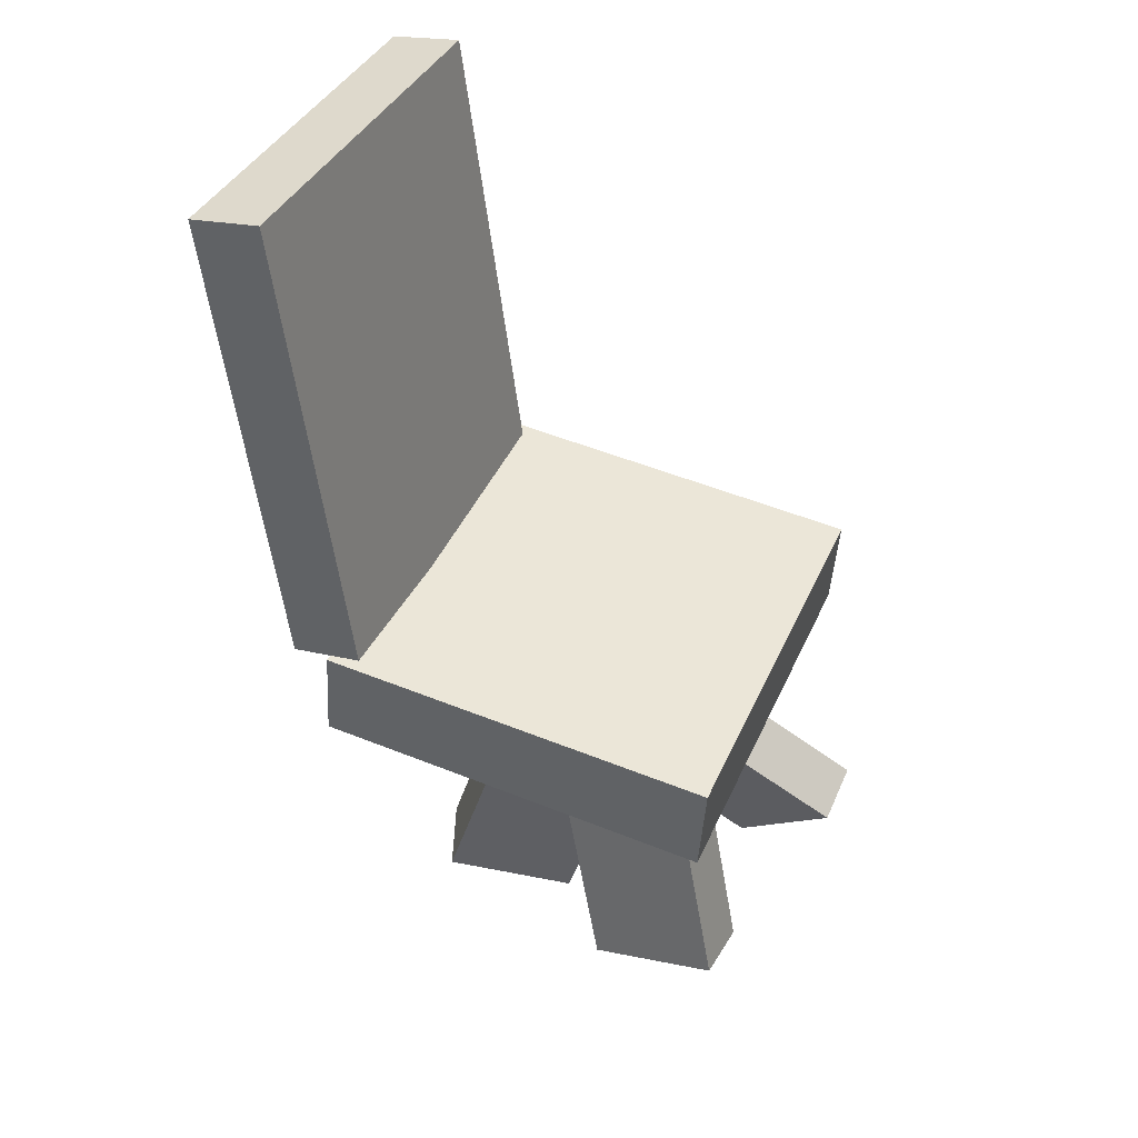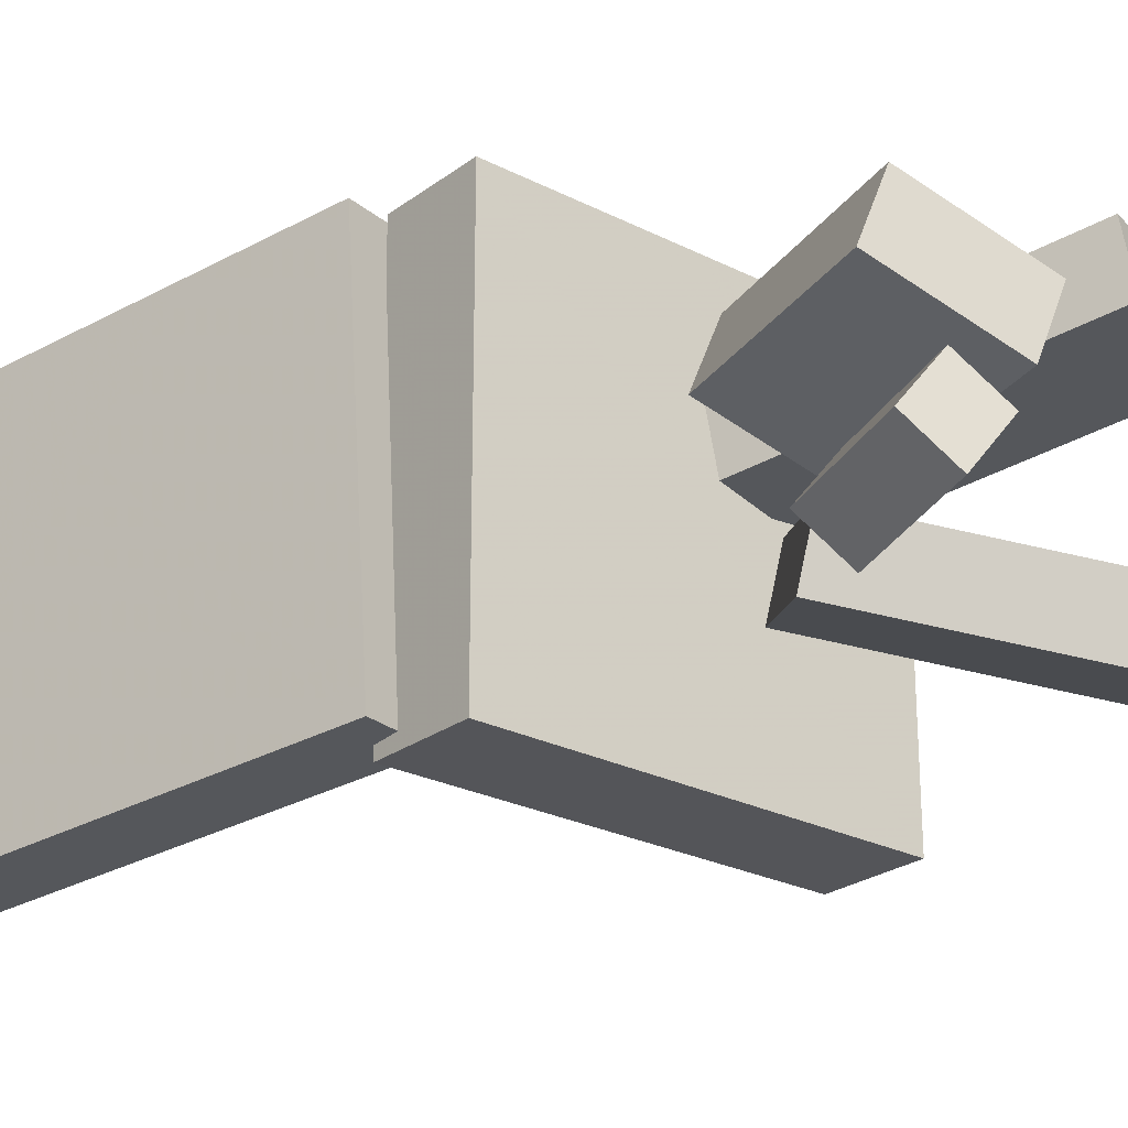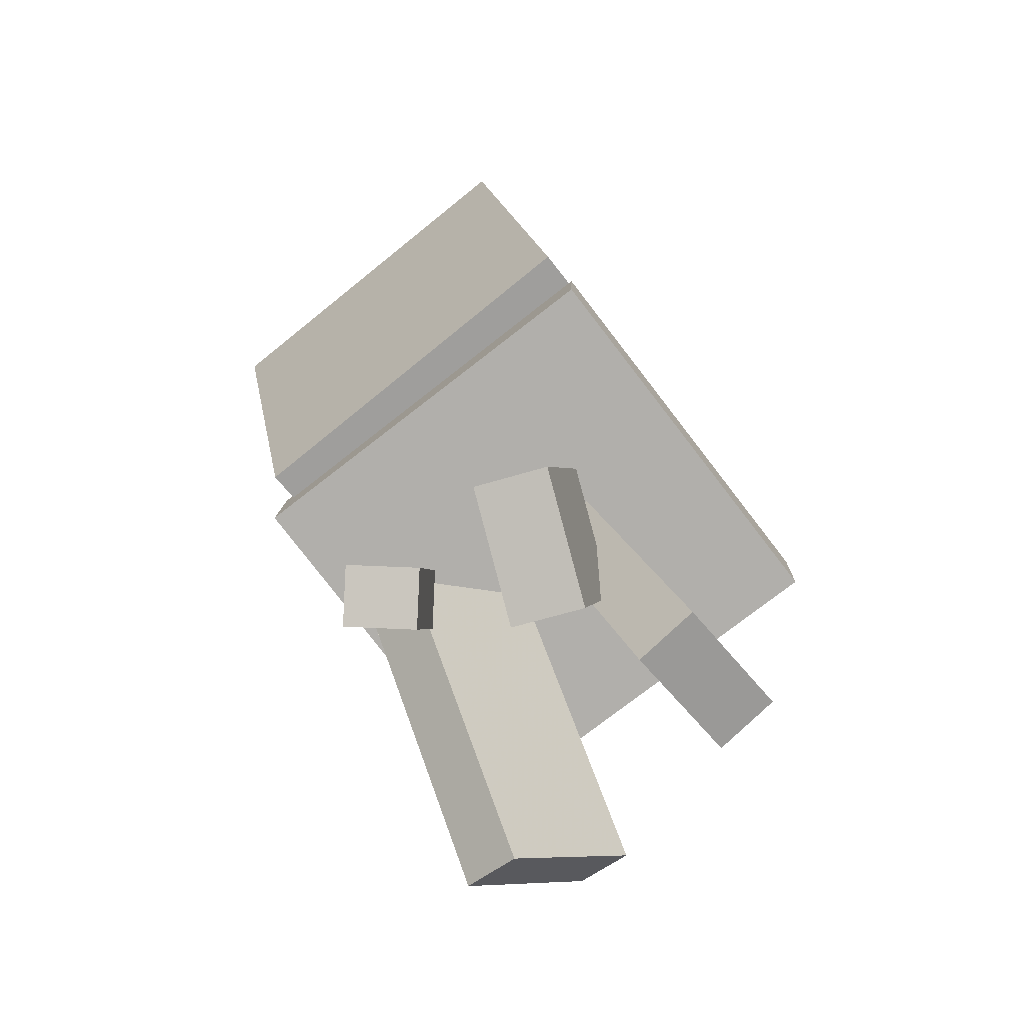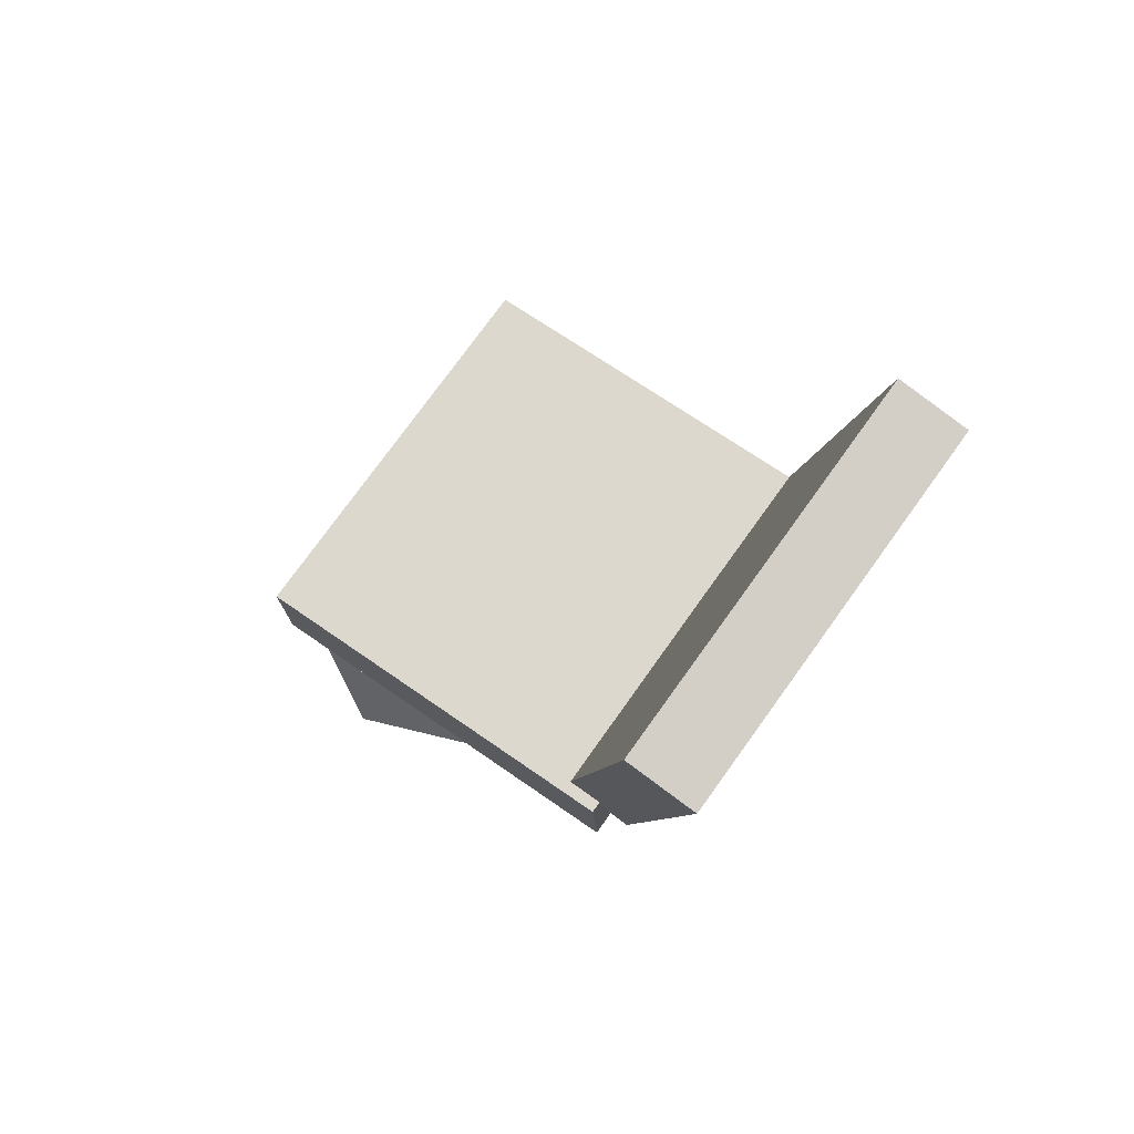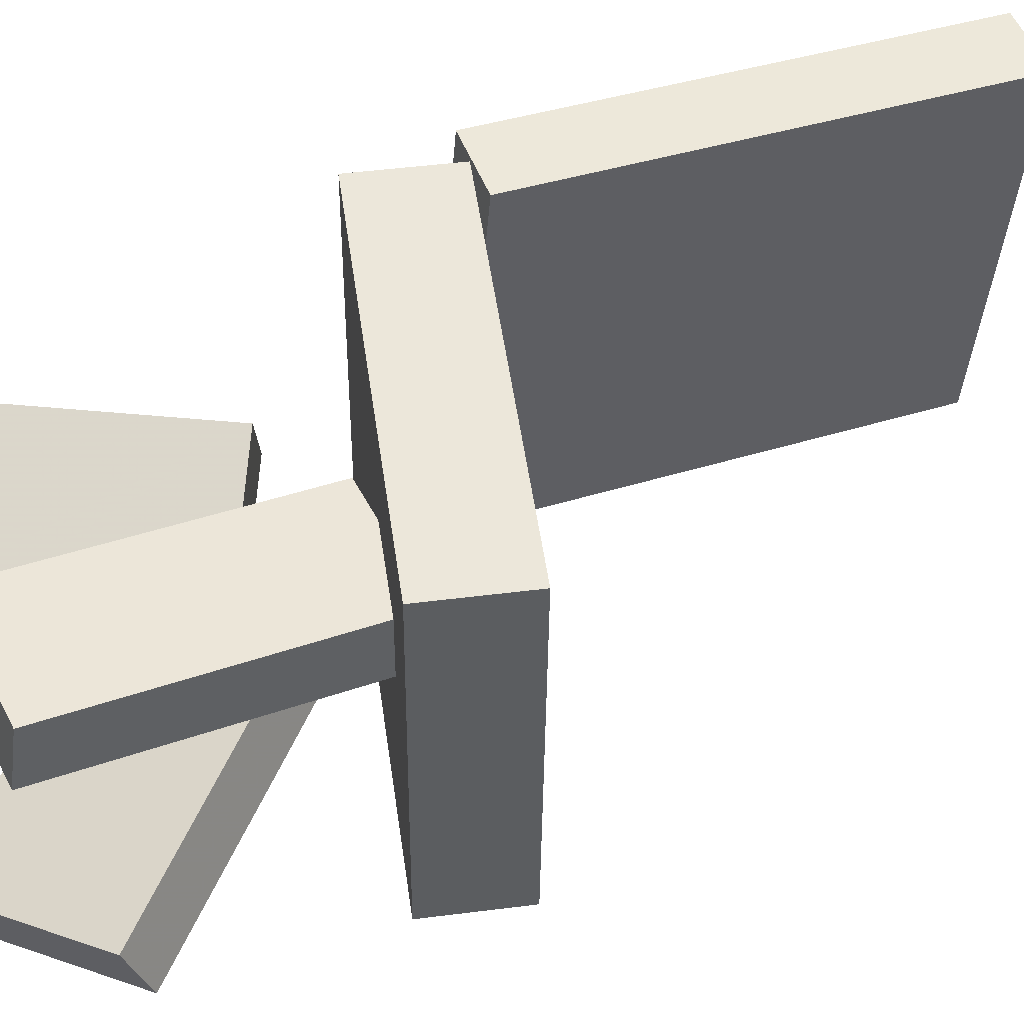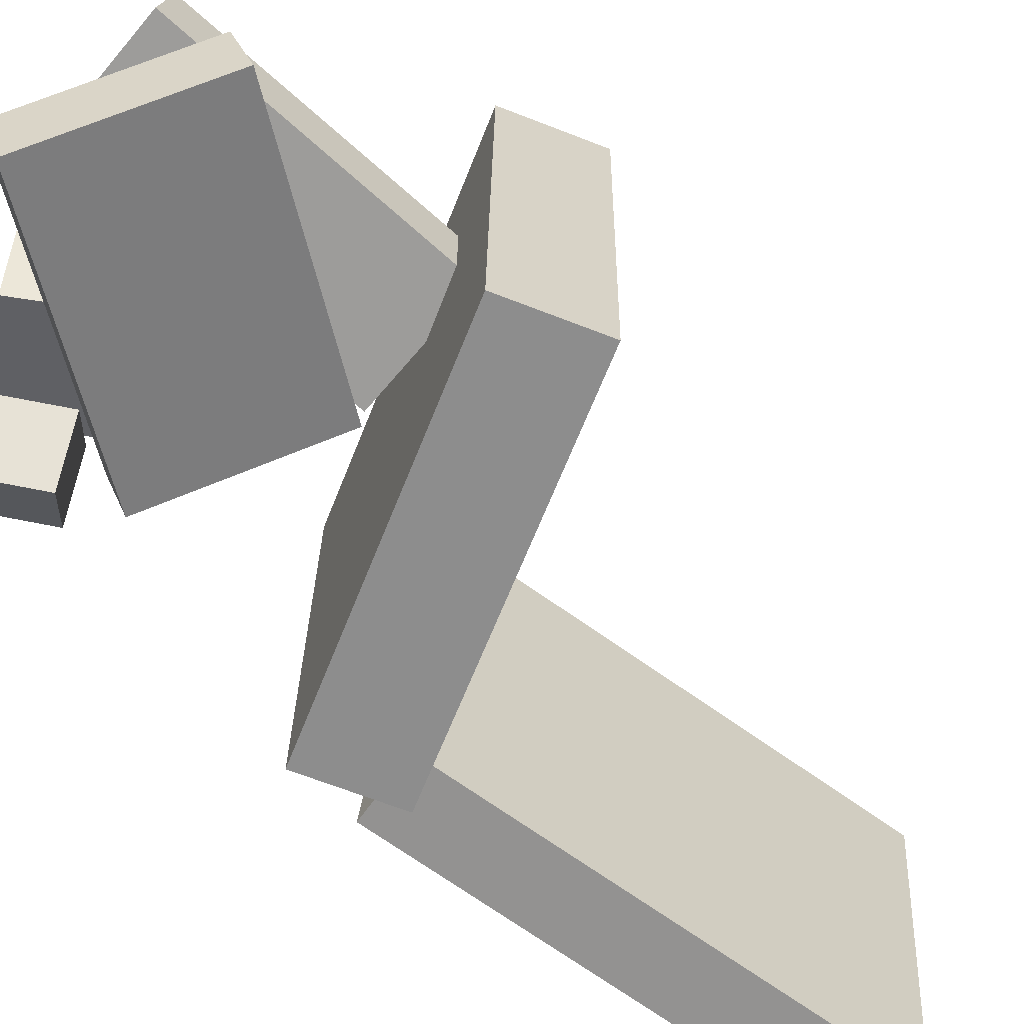
<metadata>
{"format":"obj","ext":"obj","renderer":"f3d","projection":"perspective","resolution":1024,"background":"white","views":[{"elev":43.9,"azim":23.5,"up":"+Y"},{"elev":-24.1,"azim":-43.3,"up":"+Z"},{"elev":-75.5,"azim":-51.7,"up":"+Y"},{"elev":72.9,"azim":-144.3,"up":"+Y"},{"elev":51.4,"azim":78.4,"up":"+Z"},{"elev":-64.9,"azim":65.1,"up":"+Z"}]}
</metadata>
<code>
v 0.176 -0.1295 -0.1585
v 0.1791 -0.1263 0.1894
v -0.1659 -0.109 -0.1556
v -0.1628 -0.1058 0.1922
v 0.181 -0.0455 -0.1593
v 0.1841 -0.04231 0.1886
v -0.1609 -0.02494 -0.1564
v -0.1578 -0.02175 0.1914
f 1.0 7.0 5.0
f 1.0 3.0 7.0
f 1.0 4.0 3.0
f 1.0 2.0 4.0
f 3.0 8.0 7.0
f 3.0 4.0 8.0
f 5.0 7.0 8.0
f 5.0 8.0 6.0
f 1.0 5.0 6.0
f 1.0 6.0 2.0
f 2.0 6.0 8.0
f 2.0 8.0 4.0
v 0.06835 -0.3926 0.0712
v 0.06523 -0.384 0.1276
v 0.0002727 -0.1374 0.02834
v -0.002854 -0.1287 0.08476
v 0.1804 -0.3625 0.07279
v 0.1772 -0.3538 0.1292
v 0.1123 -0.1072 0.02993
v 0.1092 -0.09857 0.08635
f 9.0 15.0 13.0
f 9.0 11.0 15.0
f 9.0 12.0 11.0
f 9.0 10.0 12.0
f 11.0 16.0 15.0
f 11.0 12.0 16.0
f 13.0 15.0 16.0
f 13.0 16.0 14.0
f 9.0 13.0 14.0
f 9.0 14.0 10.0
f 10.0 14.0 16.0
f 10.0 16.0 12.0
v -0.1887 -0.05121 -0.1442
v -0.1902 -0.0246 0.1884
v -0.2576 0.3476 -0.1764
v -0.2591 0.3742 0.1562
v -0.1275 -0.04068 -0.1448
v -0.129 -0.01408 0.1879
v -0.1965 0.3581 -0.177
v -0.1979 0.3847 0.1557
f 17.0 23.0 21.0
f 17.0 19.0 23.0
f 17.0 20.0 19.0
f 17.0 18.0 20.0
f 19.0 24.0 23.0
f 19.0 20.0 24.0
f 21.0 23.0 24.0
f 21.0 24.0 22.0
f 17.0 21.0 22.0
f 17.0 22.0 18.0
f 18.0 22.0 24.0
f 18.0 24.0 20.0
v -0.01439 -0.3832 0.005313
v 0.008132 -0.3886 0.06295
v -0.1181 -0.3516 0.04878
v -0.09555 -0.357 0.1064
v 0.03657 -0.2108 0.001484
v 0.0591 -0.2162 0.05912
v -0.0671 -0.1792 0.04495
v -0.04458 -0.1846 0.1026
f 25.0 31.0 29.0
f 25.0 27.0 31.0
f 25.0 28.0 27.0
f 25.0 26.0 28.0
f 27.0 32.0 31.0
f 27.0 28.0 32.0
f 29.0 31.0 32.0
f 29.0 32.0 30.0
f 25.0 29.0 30.0
f 25.0 30.0 26.0
f 26.0 30.0 32.0
f 26.0 32.0 28.0
v -0.1379 -0.3892 -0.06399
v -0.1008 -0.3944 -0.01838
v -0.1088 -0.2909 -0.07648
v -0.07167 -0.2961 -0.03087
v -0.1025 -0.4036 -0.09451
v -0.06533 -0.4088 -0.0489
v -0.07342 -0.3052 -0.107
v -0.03624 -0.3104 -0.06138
f 33.0 39.0 37.0
f 33.0 35.0 39.0
f 33.0 36.0 35.0
f 33.0 34.0 36.0
f 35.0 40.0 39.0
f 35.0 36.0 40.0
f 37.0 39.0 40.0
f 37.0 40.0 38.0
f 33.0 37.0 38.0
f 33.0 38.0 34.0
f 34.0 38.0 40.0
f 34.0 40.0 36.0
v -0.07361 -0.2779 -0.05576
v 0.02395 -0.1645 -0.009747
v -0.0714 -0.2597 -0.1052
v 0.02617 -0.1463 -0.05916
v 0.1274 -0.4316 -0.1031
v 0.225 -0.3181 -0.05714
v 0.1296 -0.4134 -0.1526
v 0.2272 -0.3 -0.1066
f 41.0 47.0 45.0
f 41.0 43.0 47.0
f 41.0 44.0 43.0
f 41.0 42.0 44.0
f 43.0 48.0 47.0
f 43.0 44.0 48.0
f 45.0 47.0 48.0
f 45.0 48.0 46.0
f 41.0 45.0 46.0
f 41.0 46.0 42.0
f 42.0 46.0 48.0
f 42.0 48.0 44.0

</code>
